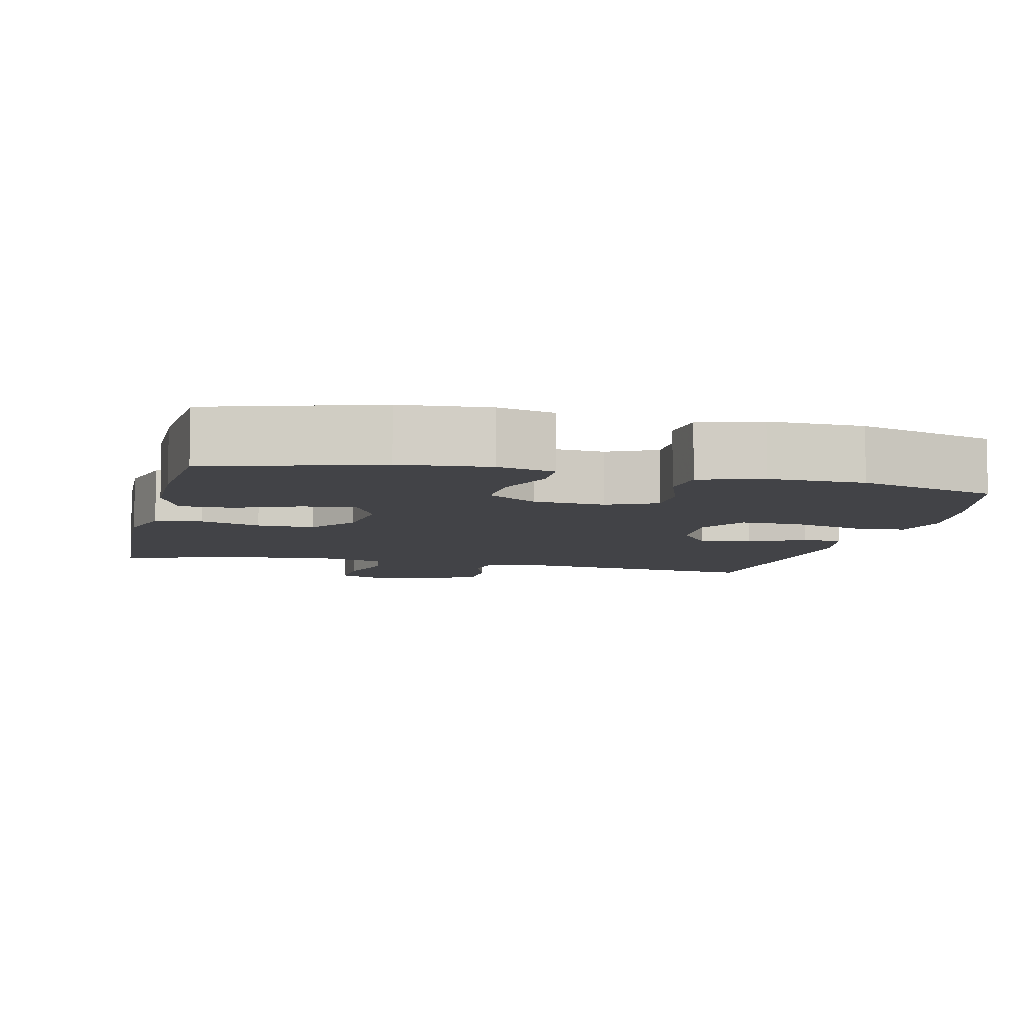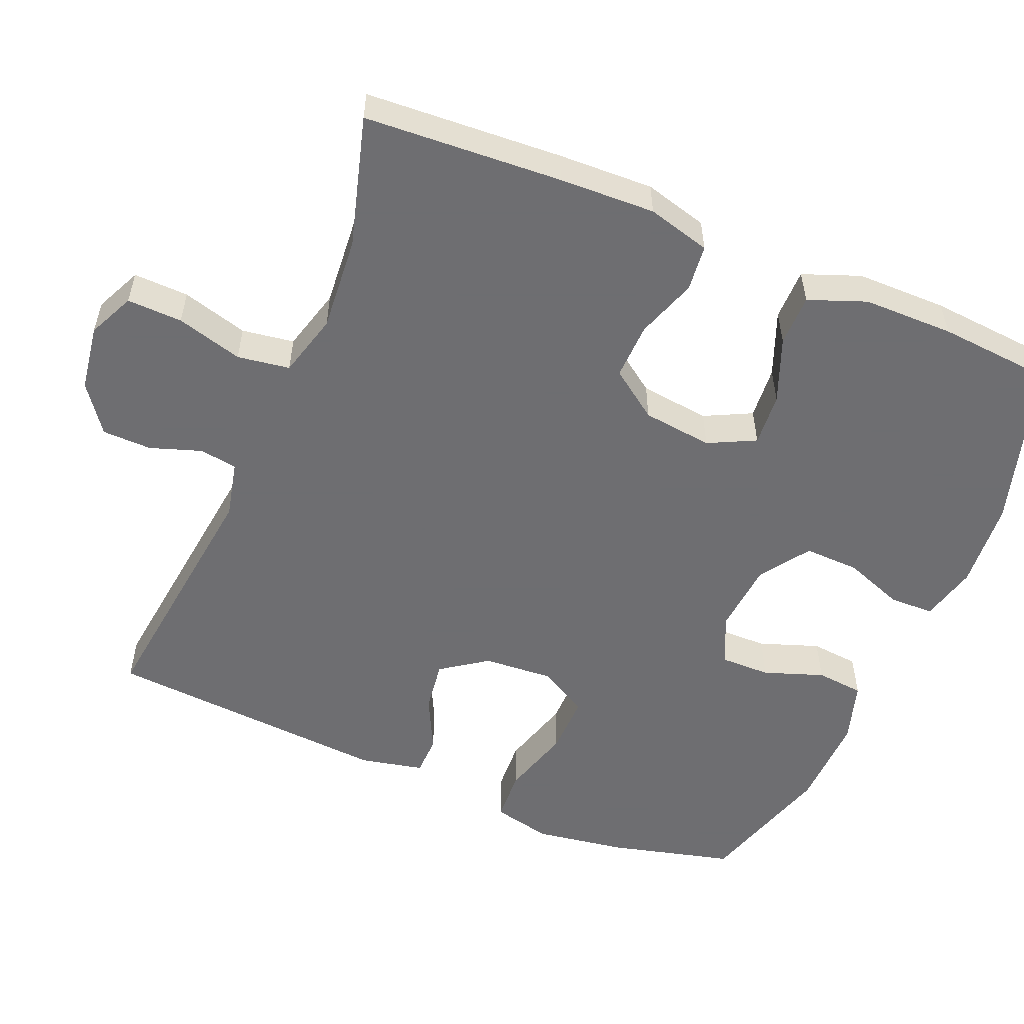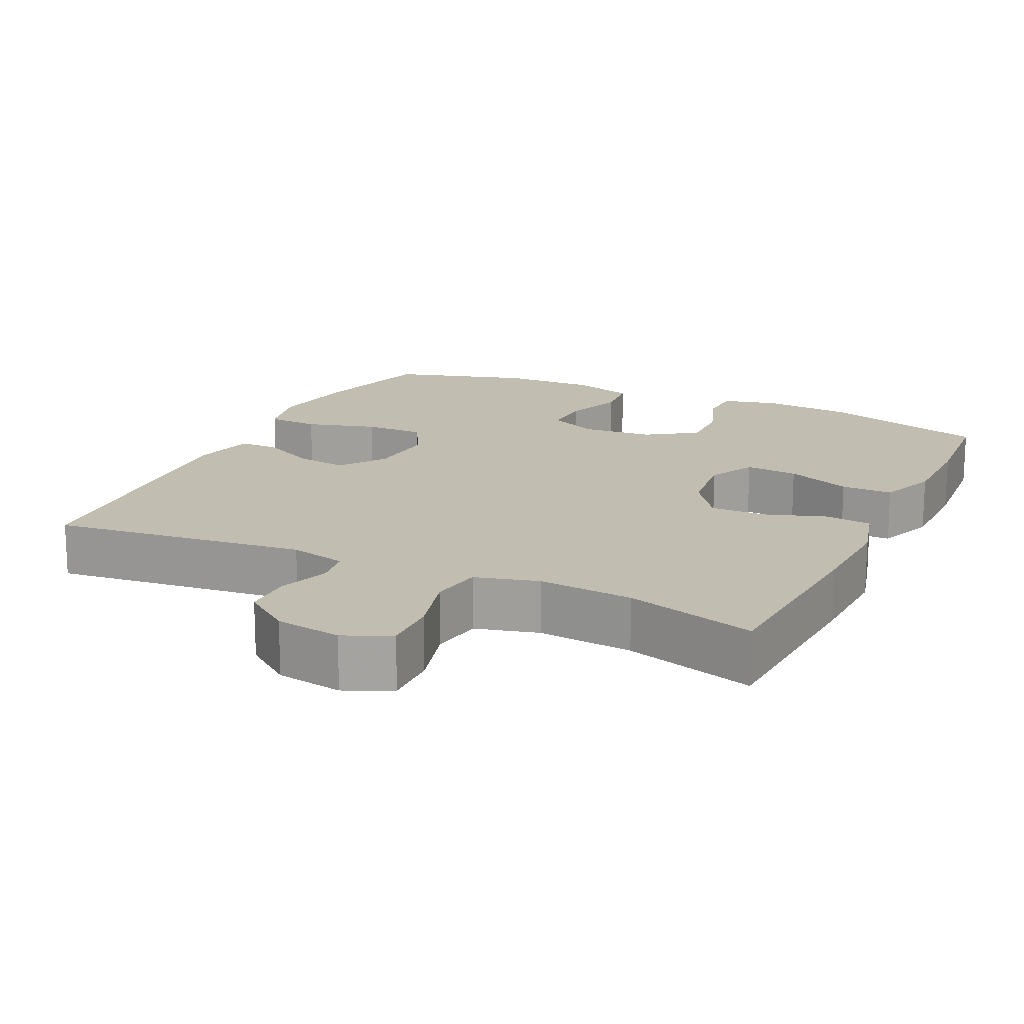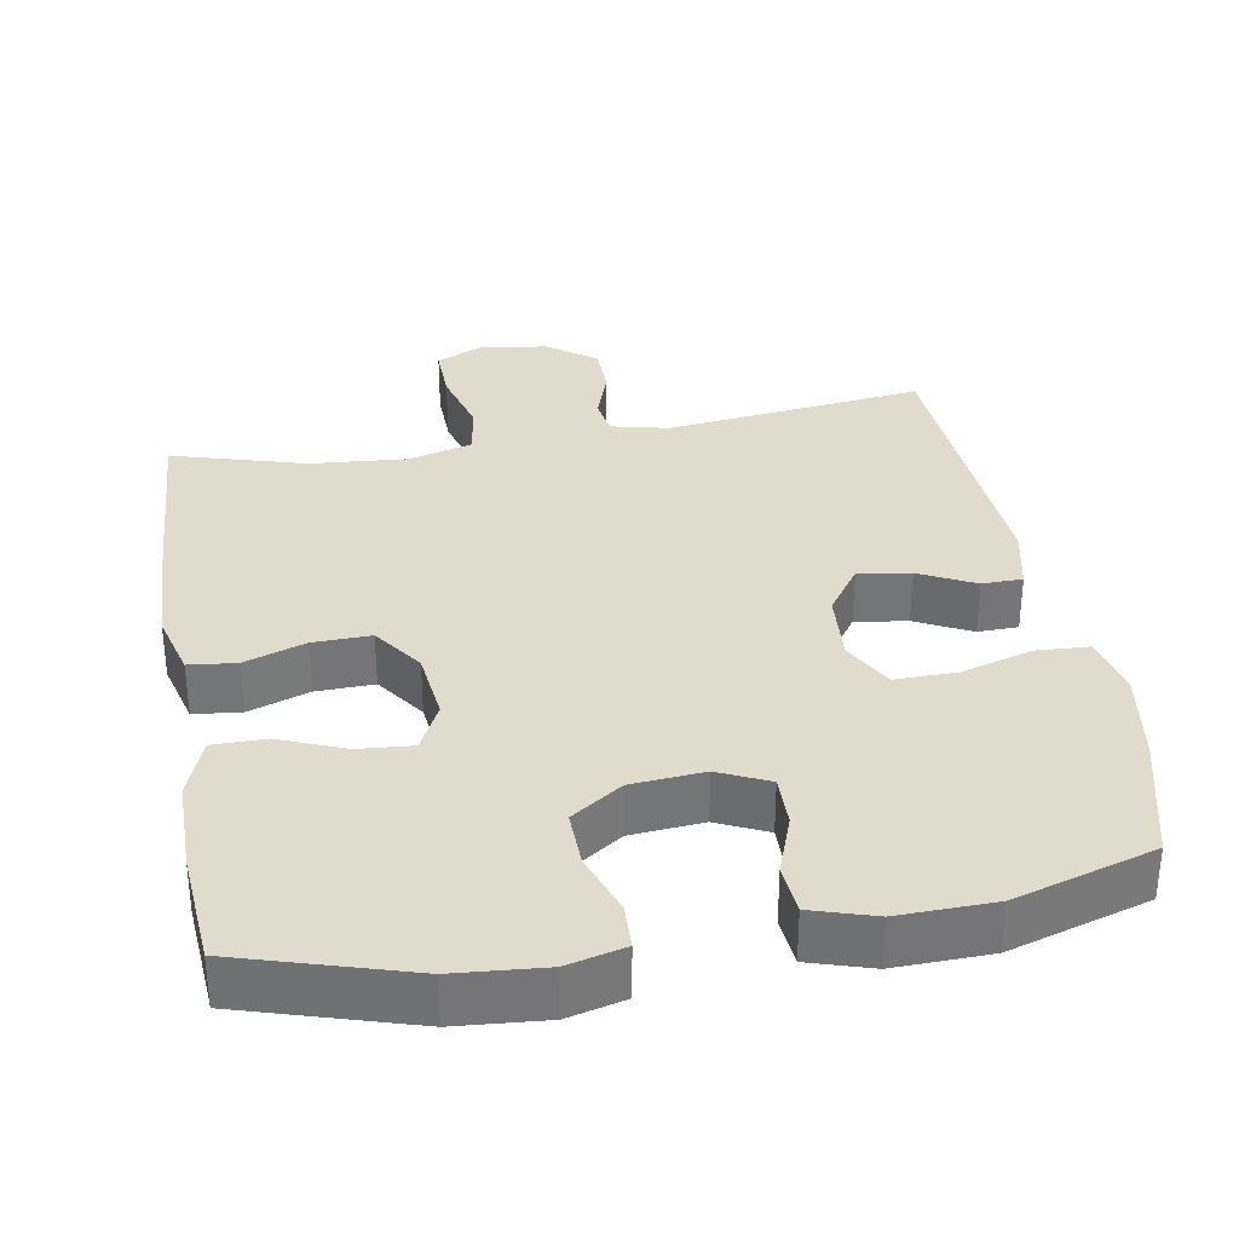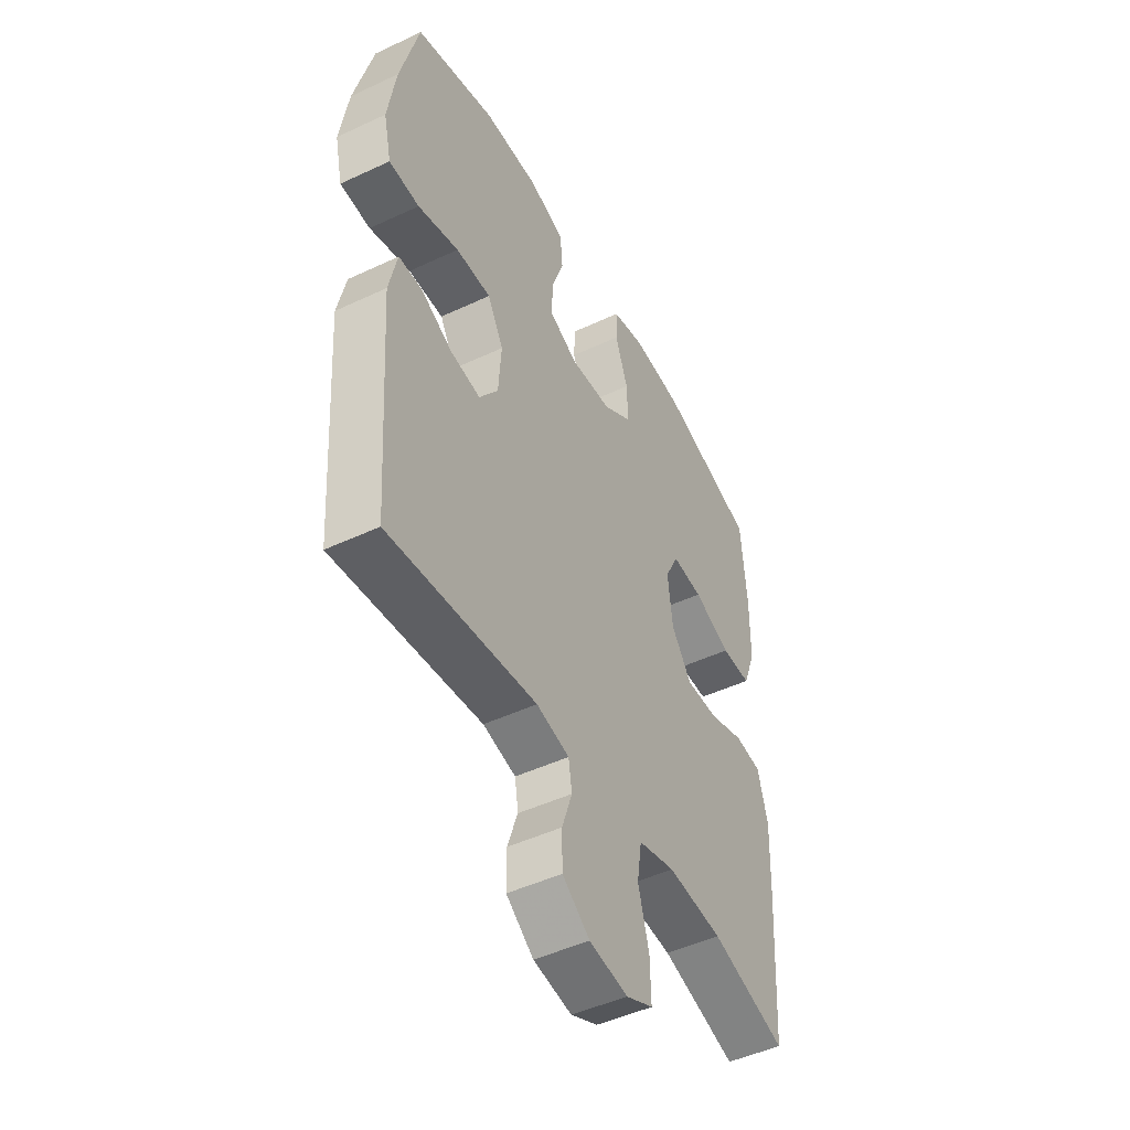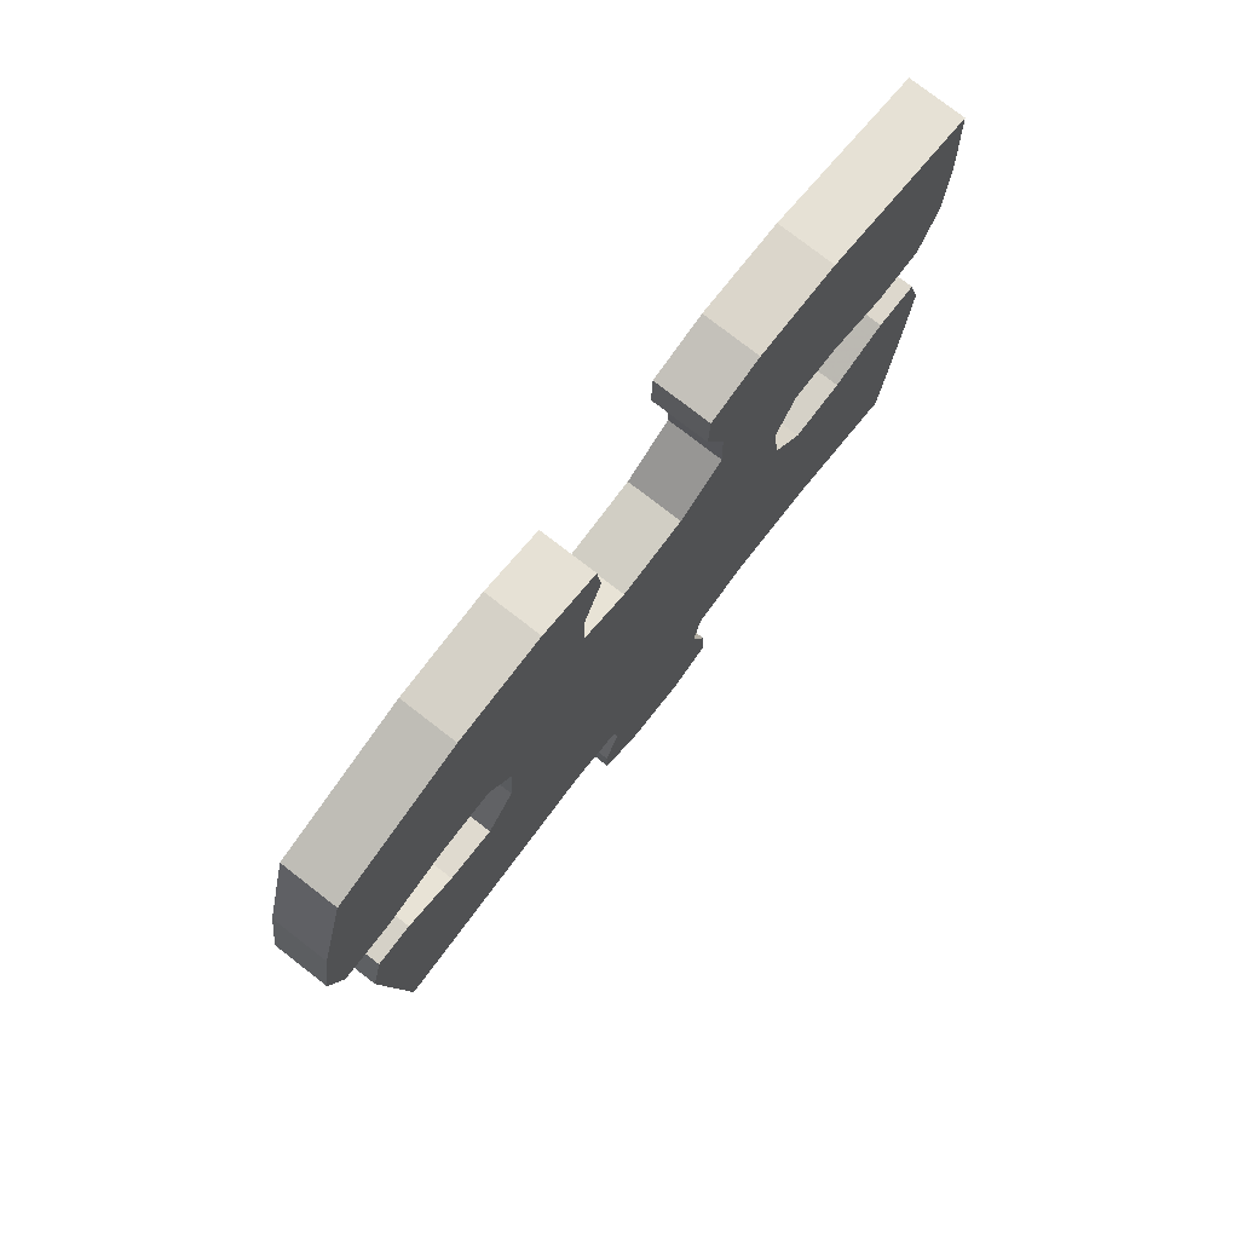
<metadata>
{"format":"obj","ext":"obj","renderer":"f3d","projection":"perspective","resolution":1024,"background":"white","views":[{"elev":-7.4,"azim":-13.4,"up":"+Y"},{"elev":-54.4,"azim":-112.9,"up":"+Y"},{"elev":16.8,"azim":-154.5,"up":"+Y"},{"elev":33.8,"azim":-9.9,"up":"+Y"},{"elev":-47.8,"azim":117.8,"up":"+Z"},{"elev":77.9,"azim":127.7,"up":"+Z"}]}
</metadata>
<code>
v -0.5 0.07 -0.5
v -0.517 0.07 -0.232
v -0.522 0.07 -0.102
v -0.499 0.07 -0.016
v -0.436 0.07 -0.009
v -0.354 0.07 -0.037
v -0.277 0.07 -0.039
v -0.23 0.07 0.027
v -0.219 0.07 0.122
v -0.251 0.07 0.186
v -0.323 0.07 0.18
v -0.411 0.07 0.145
v -0.481 0.07 0.145
v -0.511 0.07 0.223
v -0.512 0.07 0.346
v -0.5 0.07 0.5
v -0.274 0.07 0.568
v -0.154 0.07 0.578
v -0.077 0.07 0.559
v -0.075 0.07 0.499
v -0.105 0.07 0.417
v -0.107 0.07 0.342
v -0.039 0.07 0.296
v 0.058 0.07 0.288
v 0.125 0.07 0.319
v 0.124 0.07 0.387
v 0.095 0.07 0.468
v 0.101 0.07 0.533
v 0.185 0.07 0.559
v 0.313 0.07 0.556
v 0.5 0.07 0.5
v 0.544 0.07 0.33
v 0.563 0.07 0.208
v 0.545 0.07 0.128
v 0.474 0.07 0.124
v 0.378 0.07 0.152
v 0.296 0.07 0.153
v 0.259 0.07 0.086
v 0.266 0.07 -0.009
v 0.31 0.07 -0.071
v 0.38 0.07 -0.061
v 0.454 0.07 -0.024
v 0.508 0.07 -0.025
v 0.527 0.07 -0.111
v 0.5 0.07 -0.5
v 0.155 0.07 -0.459
v 0.078 0.07 -0.477
v 0.07 0.07 -0.528
v 0.094 0.07 -0.598
v 0.093 0.07 -0.665
v 0.029 0.07 -0.712
v -0.061 0.07 -0.726
v -0.124 0.07 -0.697
v -0.122 0.07 -0.622
v -0.097 0.07 -0.532
v -0.108 0.07 -0.461
v -0.194 0.07 -0.438
v -0.323 0.07 -0.449
v -0.5 0 -0.5
v -0.517 0 -0.232
v -0.522 0 -0.102
v -0.499 0 -0.016
v -0.436 0 -0.009
v -0.354 0 -0.037
v -0.277 0 -0.039
v -0.23 0 0.027
v -0.219 0 0.122
v -0.251 0 0.186
v -0.323 0 0.18
v -0.411 0 0.145
v -0.481 0 0.145
v -0.511 0 0.223
v -0.512 0 0.346
v -0.5 0 0.5
v -0.274 0 0.568
v -0.154 0 0.578
v -0.077 0 0.559
v -0.075 0 0.499
v -0.105 0 0.417
v -0.107 0 0.342
v -0.039 0 0.296
v 0.058 0 0.288
v 0.125 0 0.319
v 0.124 0 0.387
v 0.095 0 0.468
v 0.101 0 0.533
v 0.185 0 0.559
v 0.313 0 0.556
v 0.5 0 0.5
v 0.544 0 0.33
v 0.563 0 0.208
v 0.545 0 0.128
v 0.474 0 0.124
v 0.378 0 0.152
v 0.296 0 0.153
v 0.259 0 0.086
v 0.266 0 -0.009
v 0.31 0 -0.071
v 0.38 0 -0.061
v 0.454 0 -0.024
v 0.508 0 -0.025
v 0.527 0 -0.111
v 0.5 0 -0.5
v 0.155 0 -0.459
v 0.078 0 -0.477
v 0.07 0 -0.528
v 0.094 0 -0.598
v 0.093 0 -0.665
v 0.029 0 -0.712
v -0.061 0 -0.726
v -0.124 0 -0.697
v -0.122 0 -0.622
v -0.097 0 -0.532
v -0.108 0 -0.461
v -0.194 0 -0.438
v -0.323 0 -0.449
f 52 53 54 55
f 52 55 56
f 51 52 56
f 48 49 50 51
f 47 48 51 56
f 46 47 56 57
f 44 45 46
f 41 42 43 44
f 40 41 44 46
f 39 40 46 57
f 33 34 35 36
f 33 36 37
f 32 33 37
f 31 32 37
f 30 31 37
f 29 30 37 38
f 26 27 28 29
f 25 26 29 38
f 18 19 20 21
f 18 21 22
f 17 18 22
f 16 17 22
f 15 16 22 23
f 11 12 13 14
f 10 11 14 15
f 3 4 5 6
f 3 6 7
f 58 1 2 3
f 58 3 7
f 57 58 7 8
f 39 57 8 9
f 24 25 38 39
f 23 24 39 9
f 10 15 23
f 9 10 23
f 113 112 111 110
f 114 113 110
f 114 110 109
f 109 108 107 106
f 114 109 106 105
f 115 114 105 104
f 104 103 102
f 102 101 100 99
f 104 102 99 98
f 115 104 98 97
f 94 93 92 91
f 95 94 91
f 95 91 90
f 95 90 89
f 95 89 88
f 96 95 88 87
f 87 86 85 84
f 96 87 84 83
f 79 78 77 76
f 80 79 76
f 80 76 75
f 80 75 74
f 81 80 74 73
f 72 71 70 69
f 73 72 69 68
f 64 63 62 61
f 65 64 61
f 61 60 59 116
f 65 61 116
f 66 65 116 115
f 67 66 115 97
f 97 96 83 82
f 67 97 82 81
f 81 73 68
f 81 68 67
f 1 59 60 2
f 2 60 61 3
f 3 61 62 4
f 4 62 63 5
f 5 63 64 6
f 6 64 65 7
f 7 65 66 8
f 8 66 67 9
f 9 67 68 10
f 10 68 69 11
f 11 69 70 12
f 12 70 71 13
f 13 71 72 14
f 14 72 73 15
f 15 73 74 16
f 16 74 75 17
f 17 75 76 18
f 18 76 77 19
f 19 77 78 20
f 20 78 79 21
f 21 79 80 22
f 22 80 81 23
f 23 81 82 24
f 24 82 83 25
f 25 83 84 26
f 26 84 85 27
f 27 85 86 28
f 28 86 87 29
f 29 87 88 30
f 30 88 89 31
f 31 89 90 32
f 32 90 91 33
f 33 91 92 34
f 34 92 93 35
f 35 93 94 36
f 36 94 95 37
f 37 95 96 38
f 38 96 97 39
f 39 97 98 40
f 40 98 99 41
f 41 99 100 42
f 42 100 101 43
f 43 101 102 44
f 44 102 103 45
f 45 103 104 46
f 46 104 105 47
f 47 105 106 48
f 48 106 107 49
f 49 107 108 50
f 50 108 109 51
f 51 109 110 52
f 52 110 111 53
f 53 111 112 54
f 54 112 113 55
f 55 113 114 56
f 56 114 115 57
f 57 115 116 58
f 58 116 59 1

</code>
